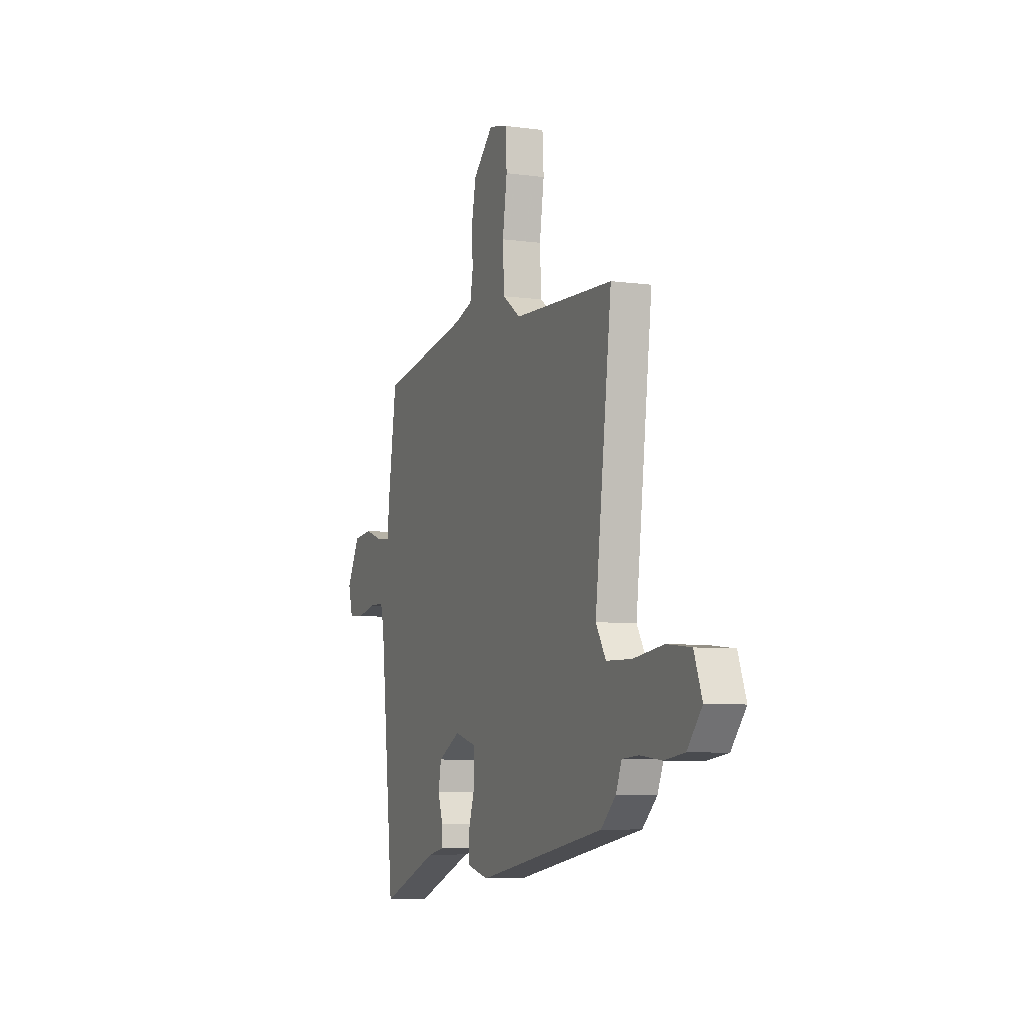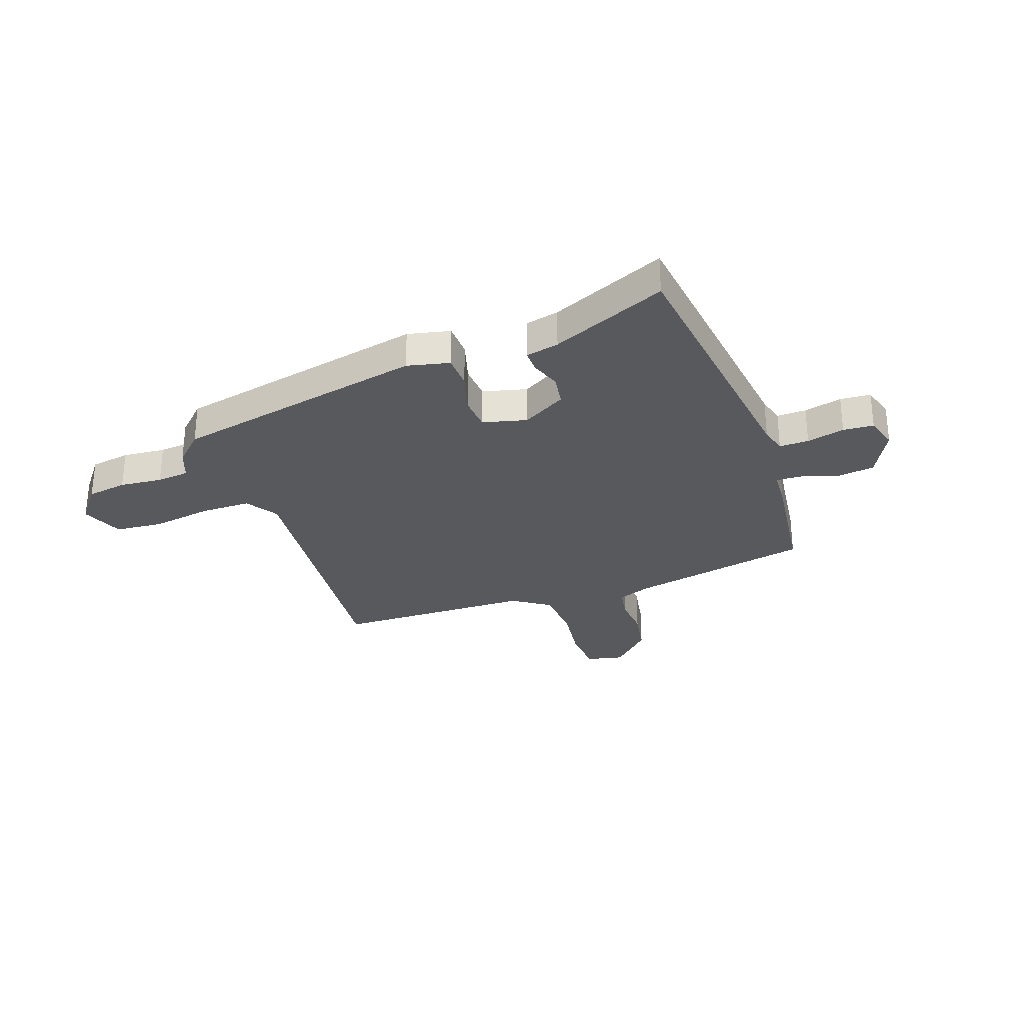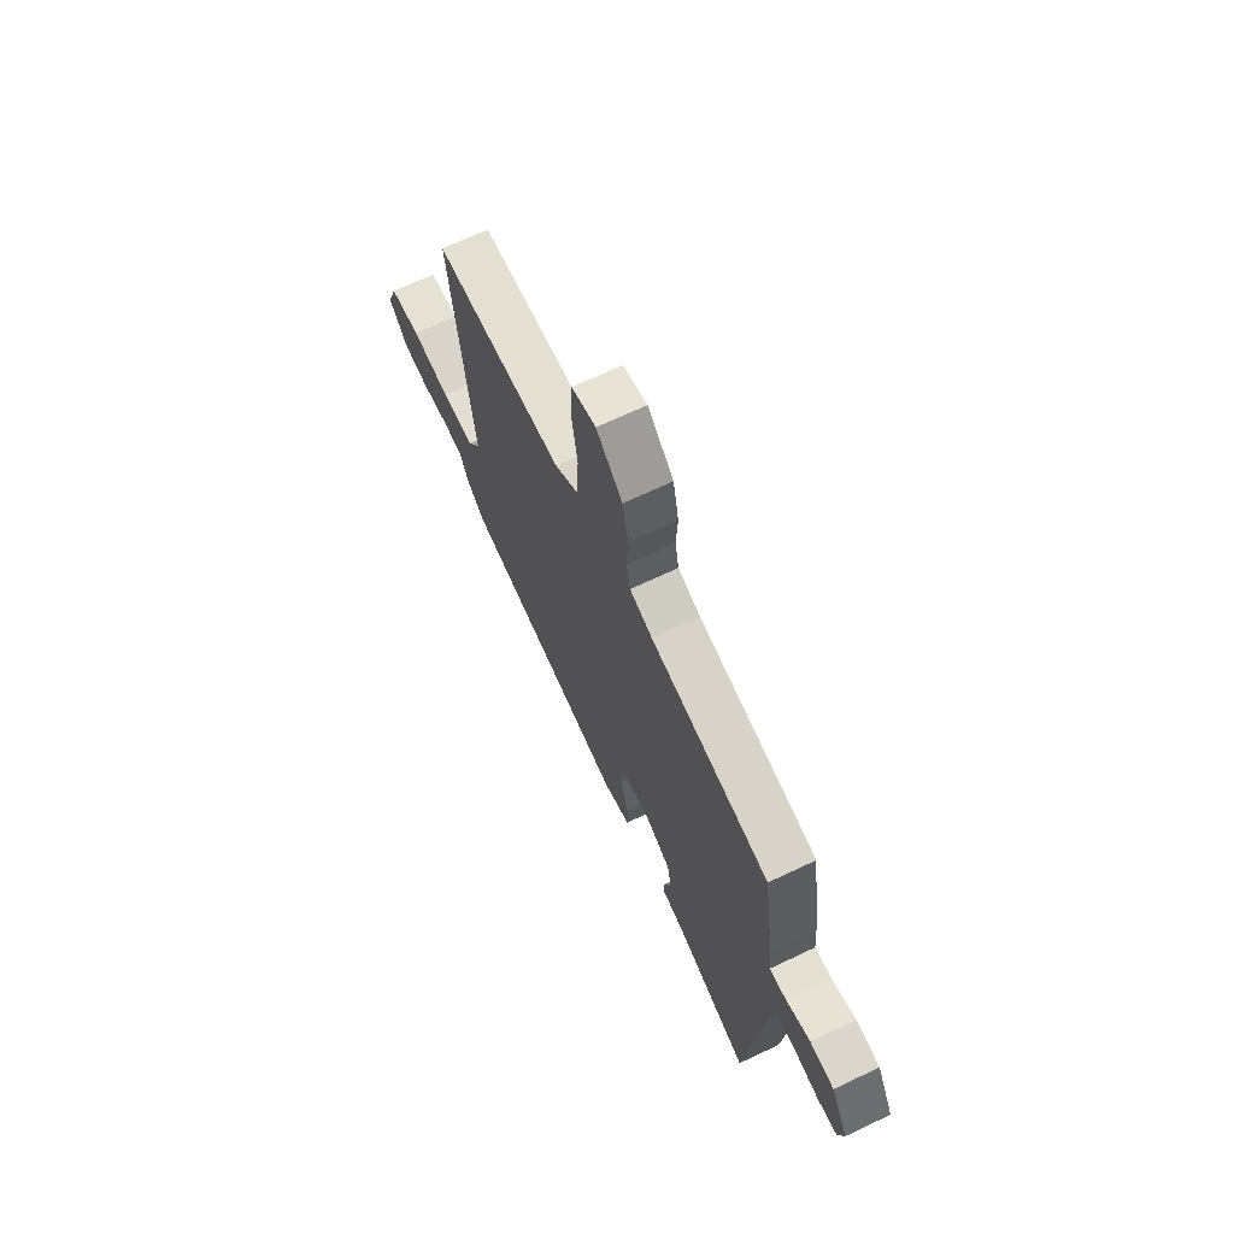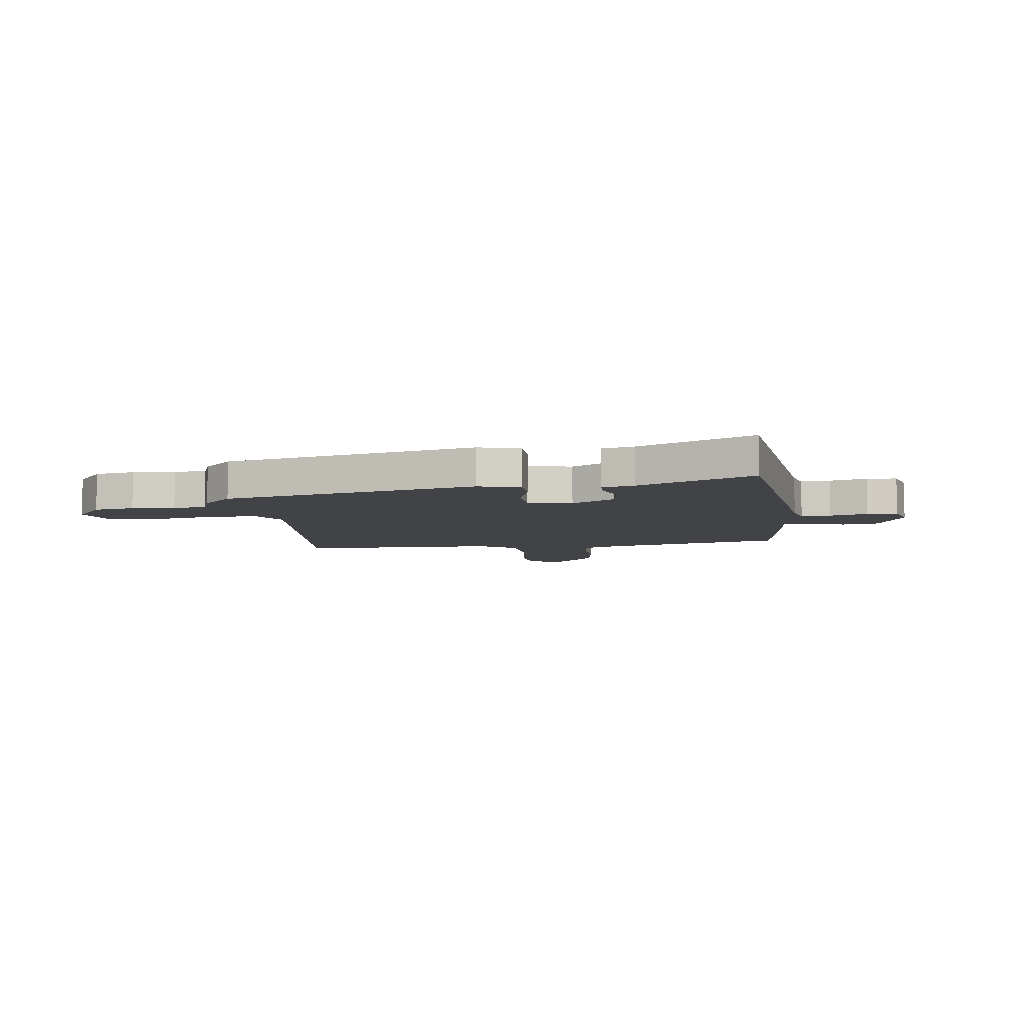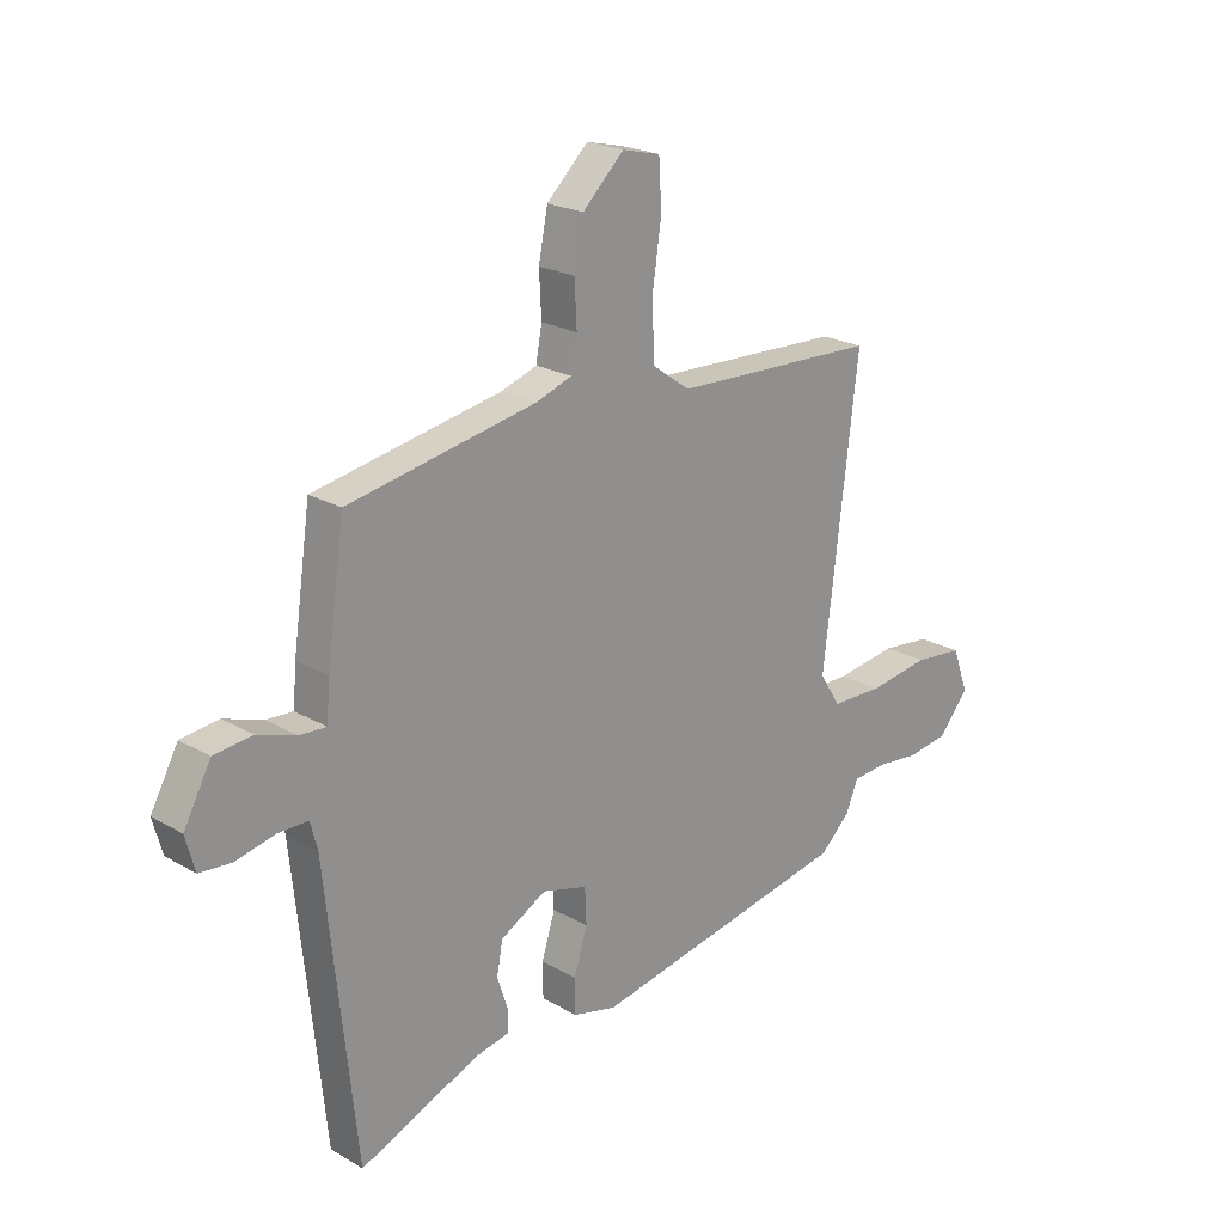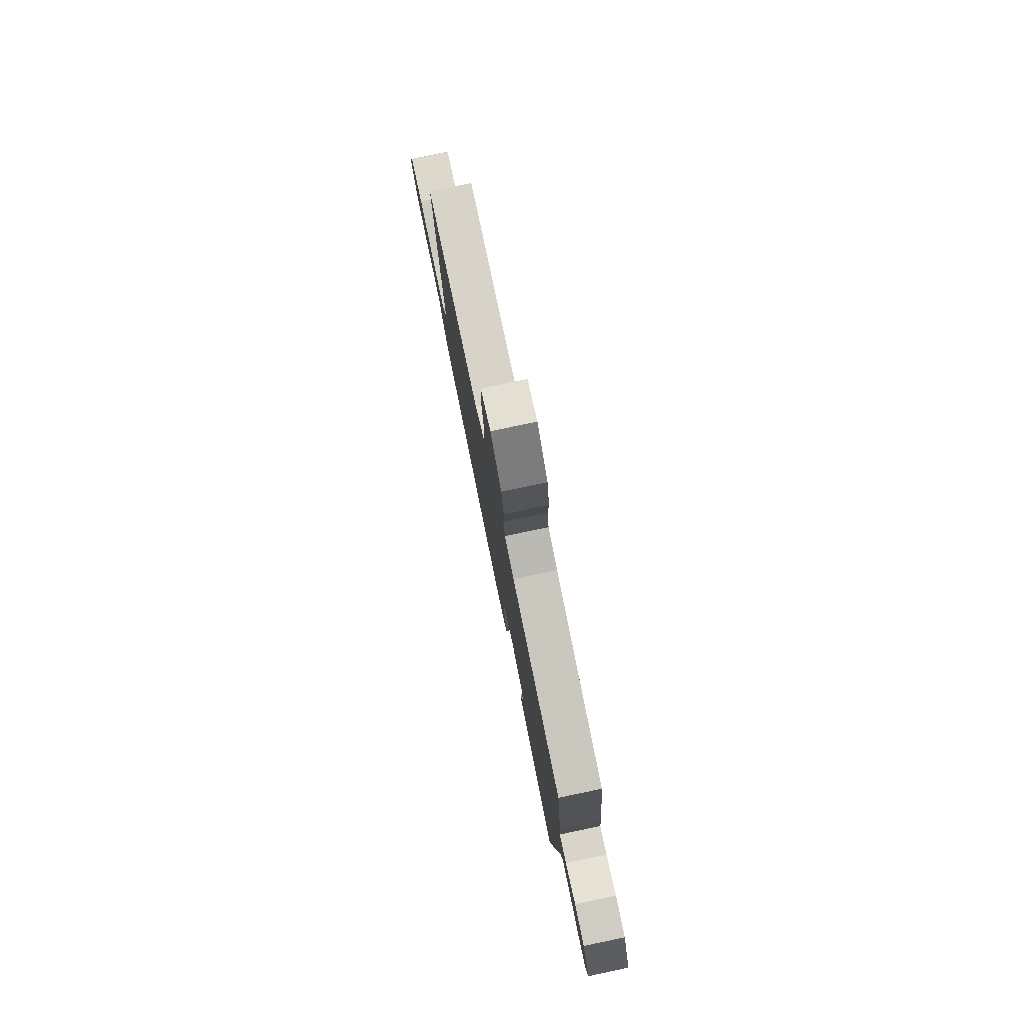
<metadata>
{"format":"obj","ext":"obj","renderer":"f3d","projection":"perspective","resolution":1024,"background":"white","views":[{"elev":-6.7,"azim":68.0,"up":"+Z"},{"elev":-29.4,"azim":-159.3,"up":"+Y"},{"elev":68.2,"azim":-115.4,"up":"+Z"},{"elev":-7.3,"azim":-171.2,"up":"+Y"},{"elev":22.0,"azim":-44.8,"up":"+Z"},{"elev":78.5,"azim":-101.8,"up":"+Z"}]}
</metadata>
<code>
v 0.537 0.07 0.453
v 0.474 0.07 -0.075
v 0.512 0.07 -0.137
v 0.608 0.07 -0.139
v 0.722 0.07 -0.123
v 0.813 0.07 -0.133
v 0.843 0.07 -0.214
v 0.788 0.07 -0.281
v 0.711 0.07 -0.292
v 0.63 0.07 -0.283
v 0.568 0.07 -0.288
v 0.546 0.07 -0.342
v 0.49 0.07 -0.395
v 0.007 0.07 -0.486
v -0.073 0.07 -0.466
v -0.074 0.07 -0.402
v -0.049 0.07 -0.323
v -0.052 0.07 -0.257
v -0.135 0.07 -0.234
v -0.219 0.07 -0.28
v -0.23 0.07 -0.339
v -0.211 0.07 -0.397
v -0.211 0.07 -0.44
v -0.274 0.07 -0.453
v -0.494 0.07 -0.543
v -0.548 0.07 -0.022
v -0.561 0.07 0.029
v -0.617 0.07 0.029
v -0.689 0.07 0.013
v -0.747 0.07 0.018
v -0.764 0.07 0.081
v -0.714 0.07 0.173
v -0.644 0.07 0.181
v -0.573 0.07 0.157
v -0.524 0.07 0.154
v -0.518 0.07 0.225
v -0.485 0.07 0.451
v -0.14 0.07 0.515
v -0.074 0.07 0.538
v -0.063 0.07 0.598
v -0.067 0.07 0.678
v -0.05 0.07 0.763
v 0.026 0.07 0.836
v 0.096 0.07 0.819
v 0.101 0.07 0.733
v 0.084 0.07 0.619
v 0.089 0.07 0.517
v 0.158 0.07 0.468
v 0.537 0 0.453
v 0.474 0 -0.075
v 0.512 0 -0.137
v 0.608 0 -0.139
v 0.722 0 -0.123
v 0.813 0 -0.133
v 0.843 0 -0.214
v 0.788 0 -0.281
v 0.711 0 -0.292
v 0.63 0 -0.283
v 0.568 0 -0.288
v 0.546 0 -0.342
v 0.49 0 -0.395
v 0.007 0 -0.486
v -0.073 0 -0.466
v -0.074 0 -0.402
v -0.049 0 -0.323
v -0.052 0 -0.257
v -0.135 0 -0.234
v -0.219 0 -0.28
v -0.23 0 -0.339
v -0.211 0 -0.397
v -0.211 0 -0.44
v -0.274 0 -0.453
v -0.494 0 -0.543
v -0.548 0 -0.022
v -0.561 0 0.029
v -0.617 0 0.029
v -0.689 0 0.013
v -0.747 0 0.018
v -0.764 0 0.081
v -0.714 0 0.173
v -0.644 0 0.181
v -0.573 0 0.157
v -0.524 0 0.154
v -0.518 0 0.225
v -0.485 0 0.451
v -0.14 0 0.515
v -0.074 0 0.538
v -0.063 0 0.598
v -0.067 0 0.678
v -0.05 0 0.763
v 0.026 0 0.836
v 0.096 0 0.819
v 0.101 0 0.733
v 0.084 0 0.619
v 0.089 0 0.517
v 0.158 0 0.468
f 43 44 45 46
f 43 46 47
f 40 41 42 43
f 39 40 43 47
f 38 39 47 48
f 35 36 37 38
f 31 32 33 34
f 31 34 35
f 28 29 30 31
f 27 28 31 35
f 26 27 35 38
f 24 25 26 38
f 21 22 23 24
f 20 21 24 38
f 14 15 16 17
f 14 17 18
f 11 12 13 14
f 11 14 18
f 10 11 18 19
f 8 9 10
f 7 8 10 19
f 4 5 6 7
f 3 4 7 19
f 48 1 2
f 38 48 2
f 19 20 38
f 2 3 19 38
f 94 93 92 91
f 95 94 91
f 91 90 89 88
f 95 91 88 87
f 96 95 87 86
f 86 85 84 83
f 82 81 80 79
f 83 82 79
f 79 78 77 76
f 83 79 76 75
f 86 83 75 74
f 86 74 73 72
f 72 71 70 69
f 86 72 69 68
f 65 64 63 62
f 66 65 62
f 62 61 60 59
f 66 62 59
f 67 66 59 58
f 58 57 56
f 67 58 56 55
f 55 54 53 52
f 67 55 52 51
f 50 49 96
f 50 96 86
f 86 68 67
f 86 67 51 50
f 1 49 50 2
f 2 50 51 3
f 3 51 52 4
f 4 52 53 5
f 5 53 54 6
f 6 54 55 7
f 7 55 56 8
f 8 56 57 9
f 9 57 58 10
f 10 58 59 11
f 11 59 60 12
f 12 60 61 13
f 13 61 62 14
f 14 62 63 15
f 15 63 64 16
f 16 64 65 17
f 17 65 66 18
f 18 66 67 19
f 19 67 68 20
f 20 68 69 21
f 21 69 70 22
f 22 70 71 23
f 23 71 72 24
f 24 72 73 25
f 25 73 74 26
f 26 74 75 27
f 27 75 76 28
f 28 76 77 29
f 29 77 78 30
f 30 78 79 31
f 31 79 80 32
f 32 80 81 33
f 33 81 82 34
f 34 82 83 35
f 35 83 84 36
f 36 84 85 37
f 37 85 86 38
f 38 86 87 39
f 39 87 88 40
f 40 88 89 41
f 41 89 90 42
f 42 90 91 43
f 43 91 92 44
f 44 92 93 45
f 45 93 94 46
f 46 94 95 47
f 47 95 96 48
f 48 96 49 1

</code>
